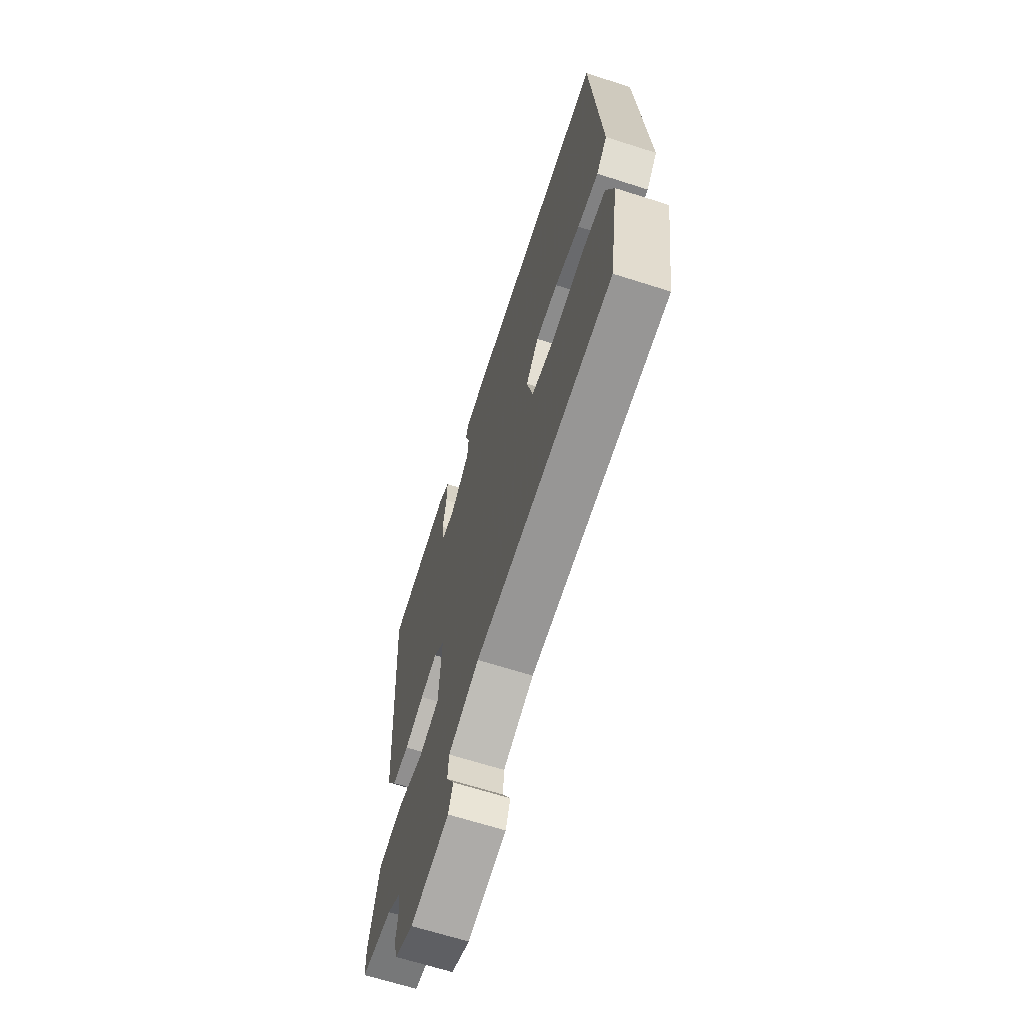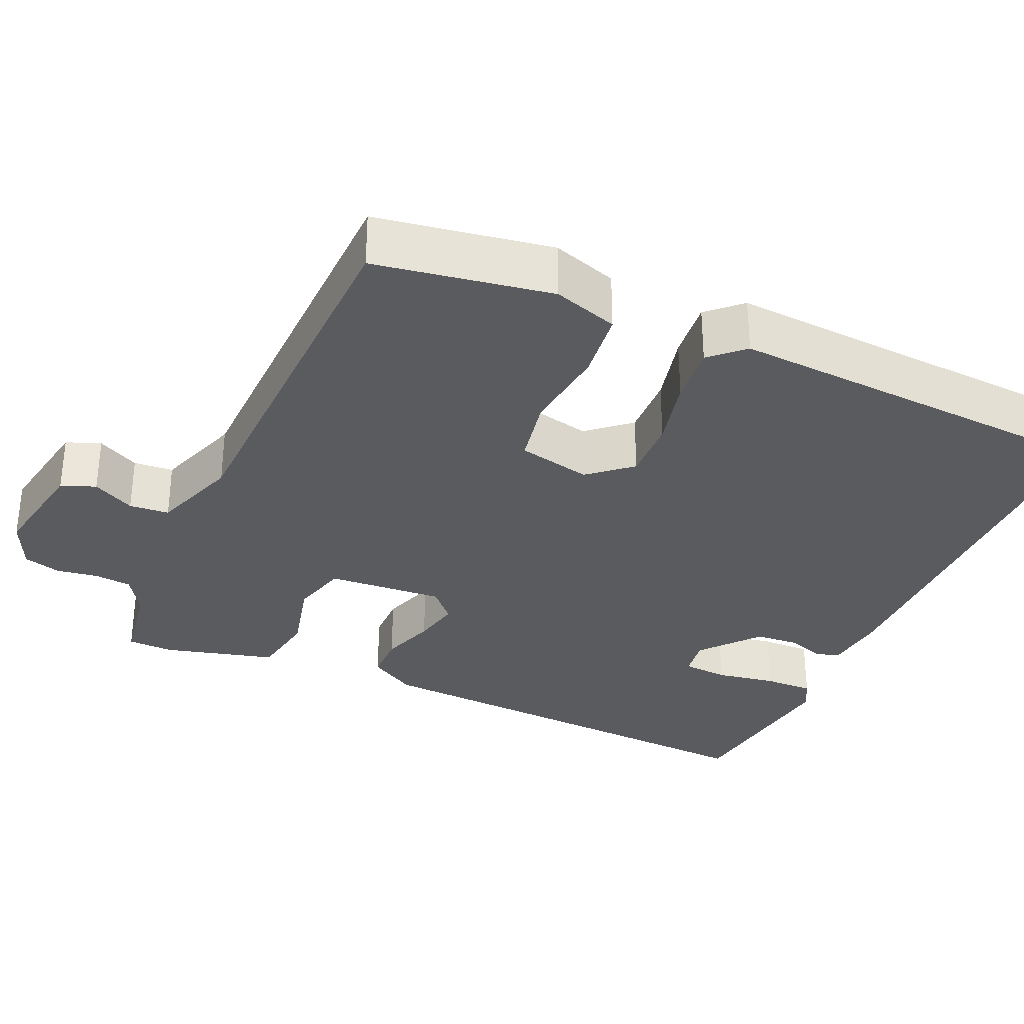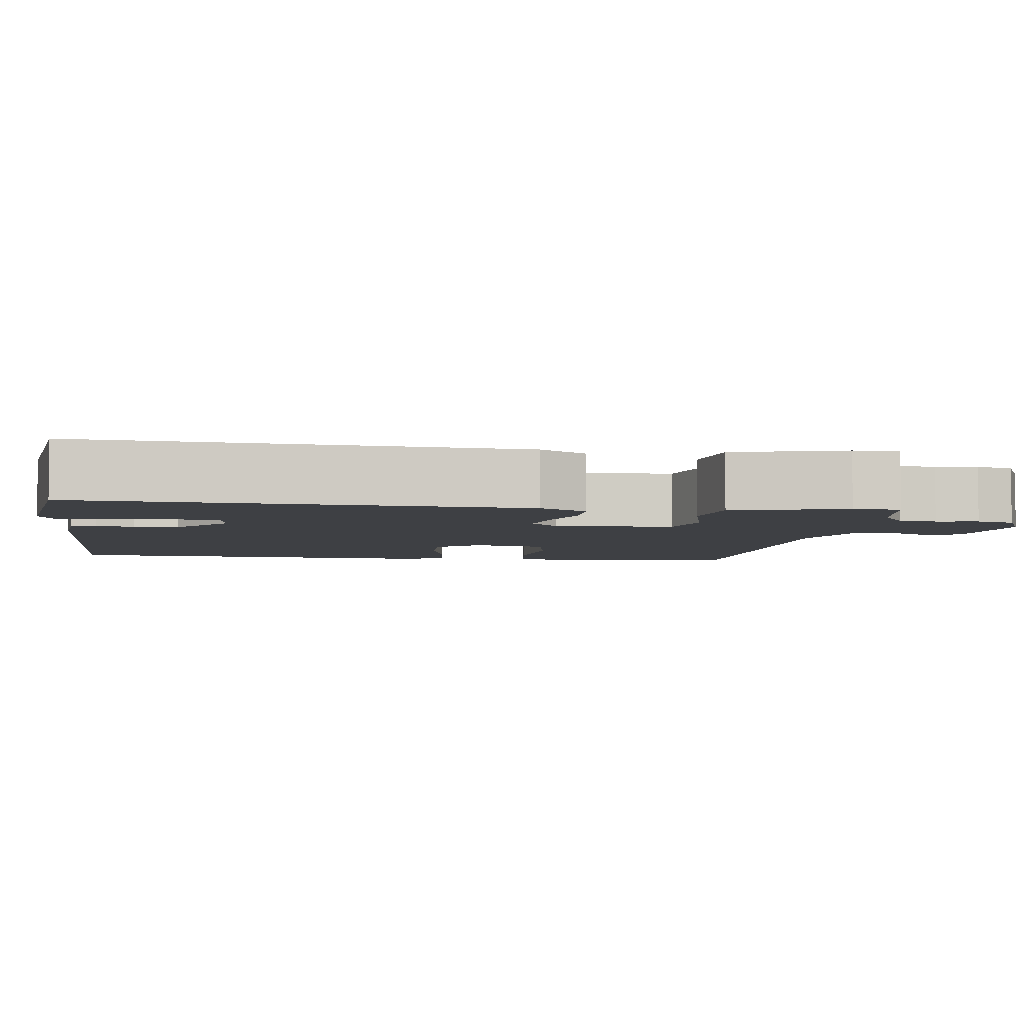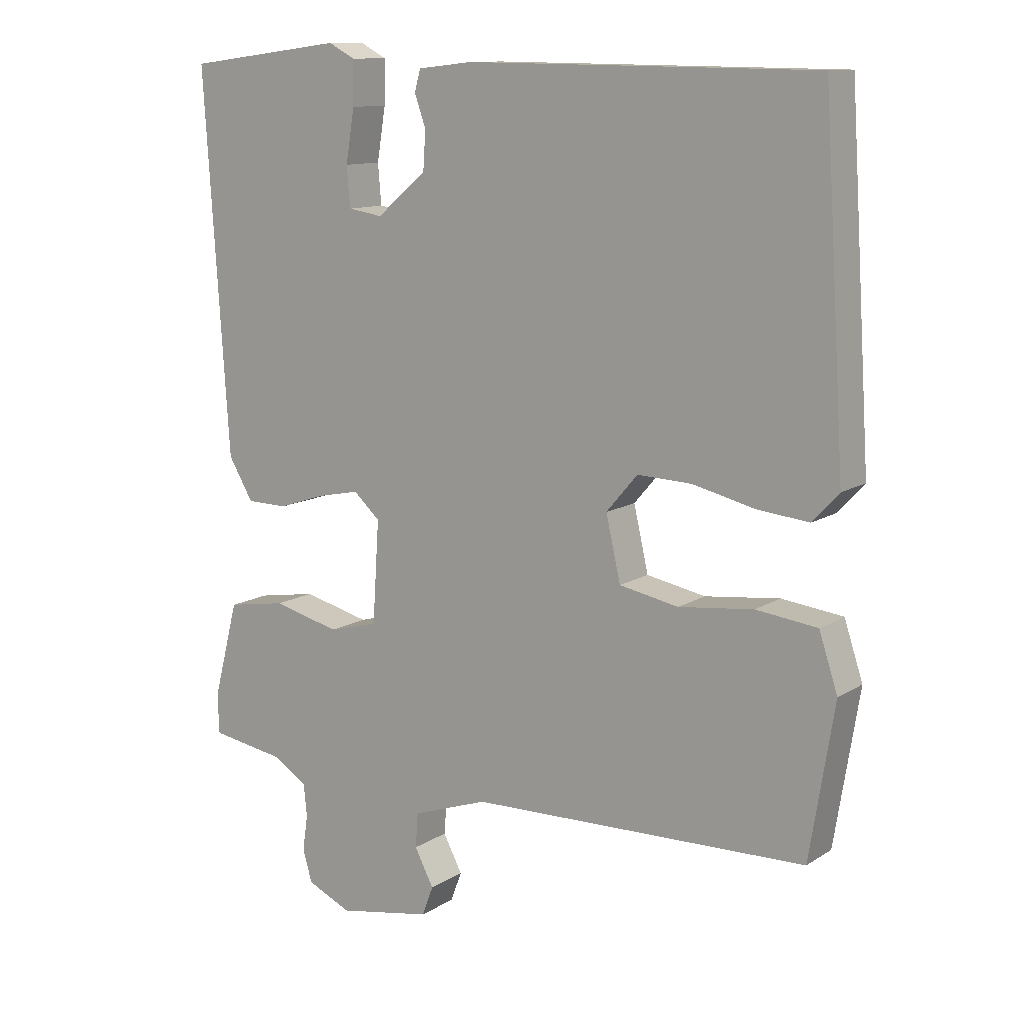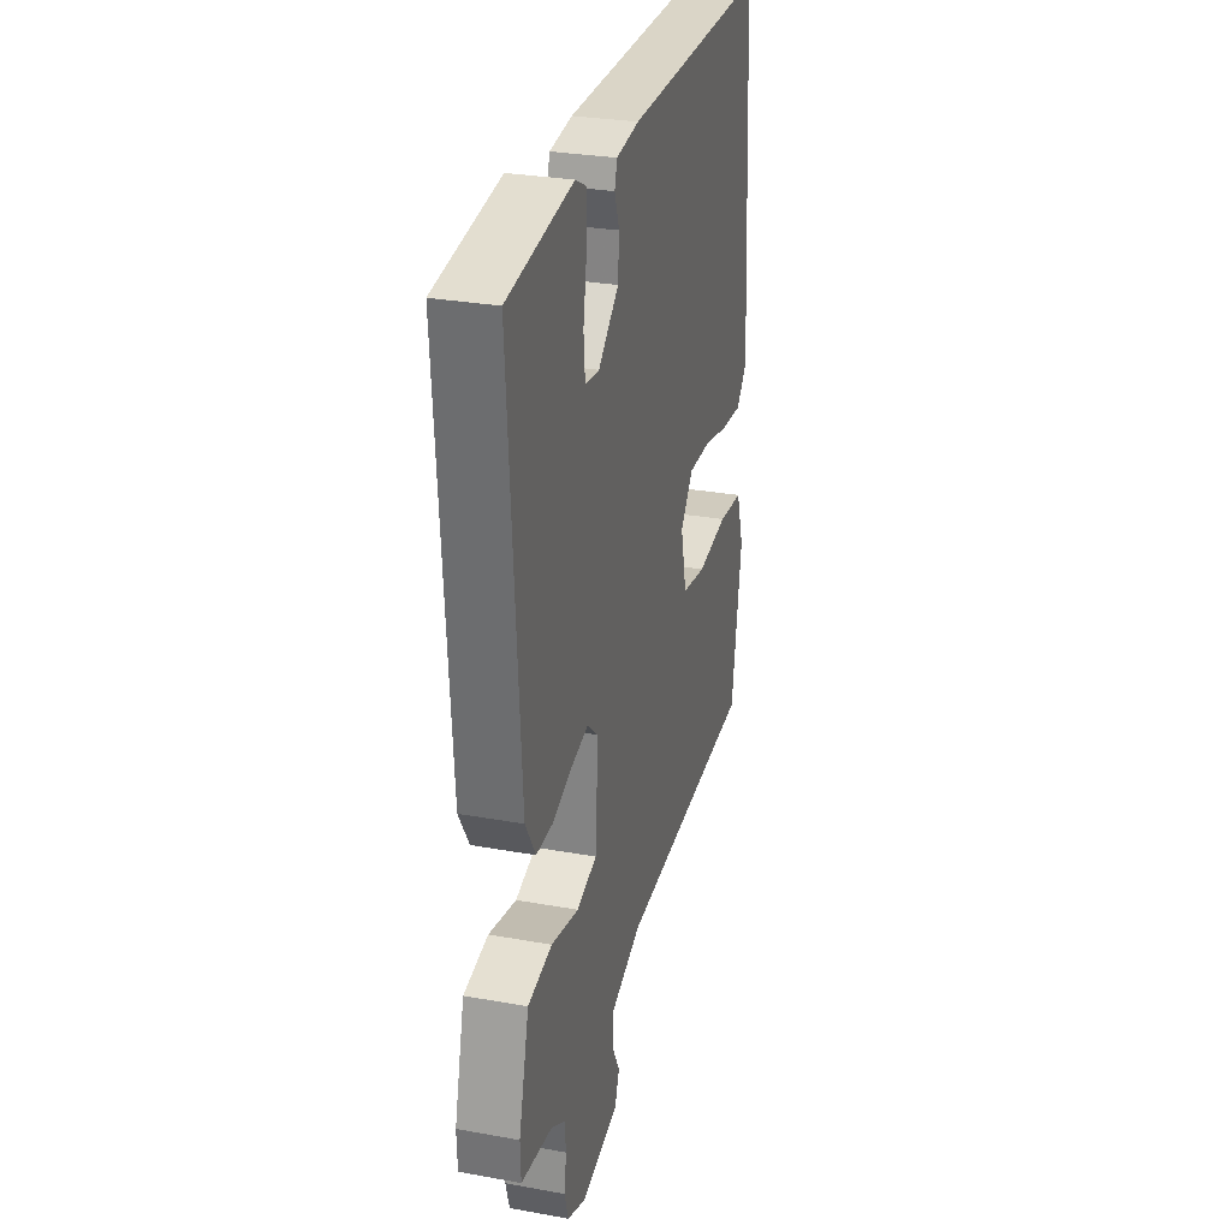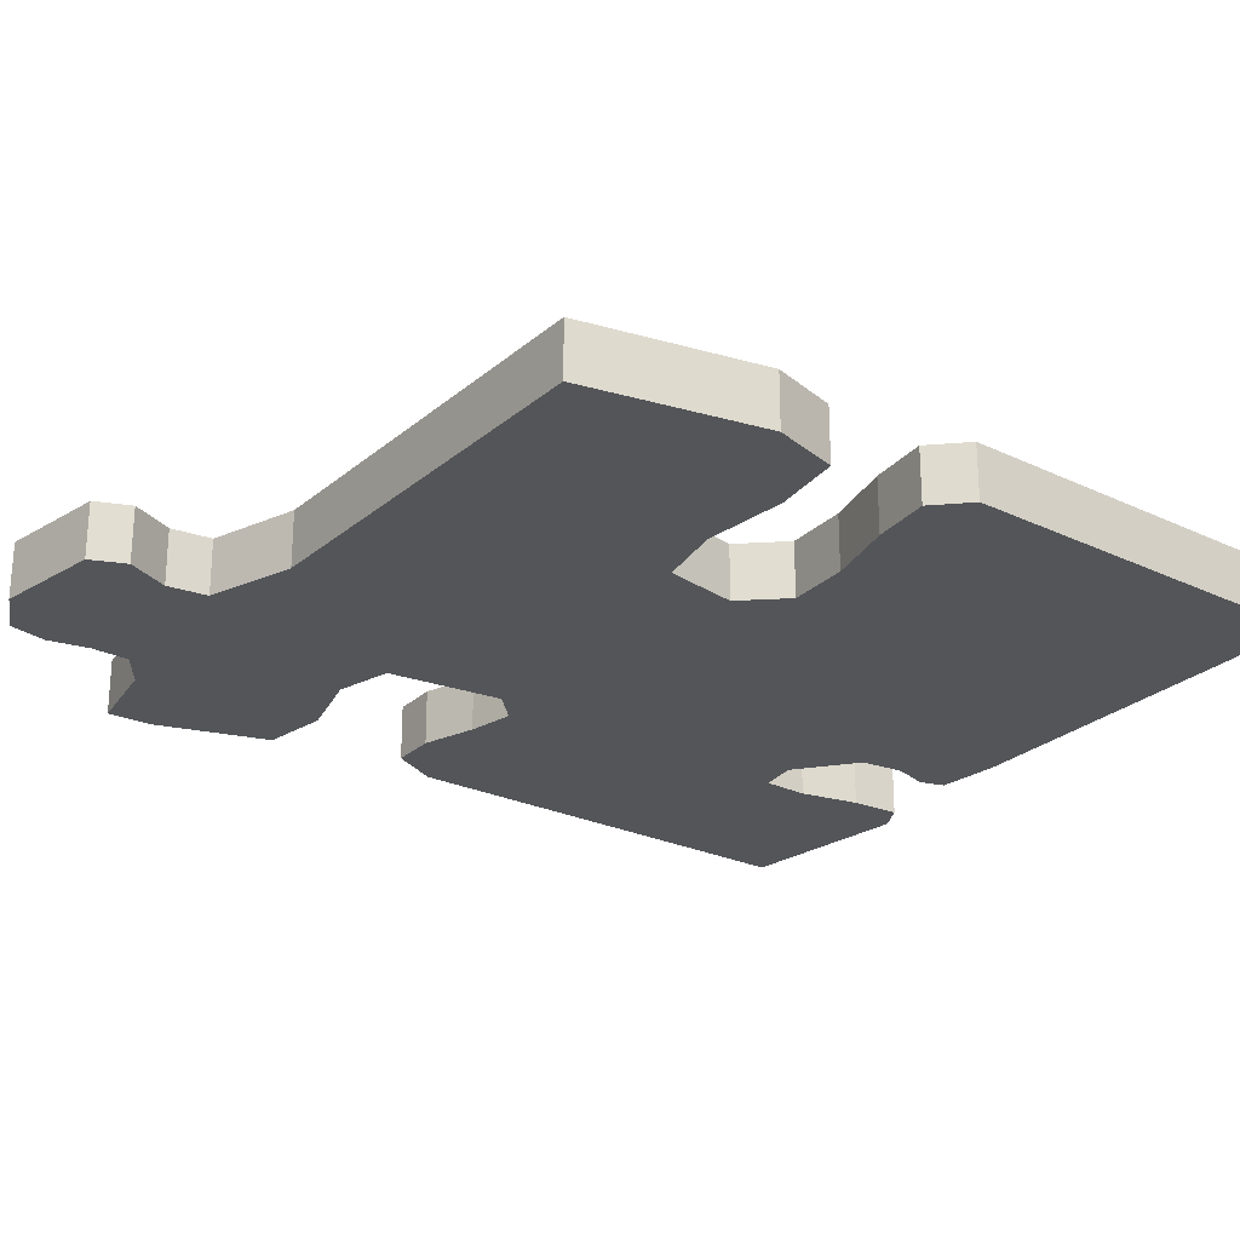
<metadata>
{"format":"obj","ext":"obj","renderer":"f3d","projection":"perspective","resolution":1024,"background":"white","views":[{"elev":-66.3,"azim":-107.8,"up":"+Z"},{"elev":-32.0,"azim":-113.8,"up":"+Y"},{"elev":-4.7,"azim":82.3,"up":"+Y"},{"elev":11.8,"azim":-145.3,"up":"+Z"},{"elev":29.6,"azim":104.9,"up":"+Z"},{"elev":-24.3,"azim":-124.7,"up":"+Y"}]}
</metadata>
<code>
v -0.5 0.07 0.5
v 0.025 0.07 0.506
v 0.108 0.07 0.497
v 0.117 0.07 0.465
v 0.1 0.07 0.417
v 0.104 0.07 0.359
v 0.179 0.07 0.297
v 0.231 0.07 0.305
v 0.236 0.07 0.365
v 0.223 0.07 0.444
v 0.222 0.07 0.509
v 0.262 0.07 0.53
v 0.5 0.07 0.5
v 0.463 0.07 -0.069
v 0.426 0.07 -0.131
v 0.364 0.07 -0.132
v 0.292 0.07 -0.108
v 0.229 0.07 -0.095
v 0.189 0.07 -0.131
v 0.199 0.07 -0.284
v 0.274 0.07 -0.304
v 0.375 0.07 -0.279
v 0.464 0.07 -0.294
v 0.502 0.07 -0.44
v 0.5 0.07 -0.5
v 0.386 0.07 -0.518
v 0.335 0.07 -0.55
v 0.33 0.07 -0.599
v 0.338 0.07 -0.653
v 0.324 0.07 -0.702
v 0.257 0.07 -0.732
v 0.115 0.07 -0.706
v 0.098 0.07 -0.661
v 0.127 0.07 -0.606
v 0.123 0.07 -0.554
v 0.009 0.07 -0.514
v -0.5 0.07 -0.5
v -0.537 0.07 -0.27
v -0.509 0.07 -0.185
v -0.417 0.07 -0.174
v -0.304 0.07 -0.187
v -0.215 0.07 -0.17
v -0.193 0.07 -0.074
v -0.24 0.07 -0.019
v -0.322 0.07 -0.022
v -0.415 0.07 -0.044
v -0.493 0.07 -0.052
v -0.533 0.07 -0.009
v -0.5 0 0.5
v 0.025 0 0.506
v 0.108 0 0.497
v 0.117 0 0.465
v 0.1 0 0.417
v 0.104 0 0.359
v 0.179 0 0.297
v 0.231 0 0.305
v 0.236 0 0.365
v 0.223 0 0.444
v 0.222 0 0.509
v 0.262 0 0.53
v 0.5 0 0.5
v 0.463 0 -0.069
v 0.426 0 -0.131
v 0.364 0 -0.132
v 0.292 0 -0.108
v 0.229 0 -0.095
v 0.189 0 -0.131
v 0.199 0 -0.284
v 0.274 0 -0.304
v 0.375 0 -0.279
v 0.464 0 -0.294
v 0.502 0 -0.44
v 0.5 0 -0.5
v 0.386 0 -0.518
v 0.335 0 -0.55
v 0.33 0 -0.599
v 0.338 0 -0.653
v 0.324 0 -0.702
v 0.257 0 -0.732
v 0.115 0 -0.706
v 0.098 0 -0.661
v 0.127 0 -0.606
v 0.123 0 -0.554
v 0.009 0 -0.514
v -0.5 0 -0.5
v -0.537 0 -0.27
v -0.509 0 -0.185
v -0.417 0 -0.174
v -0.304 0 -0.187
v -0.215 0 -0.17
v -0.193 0 -0.074
v -0.24 0 -0.019
v -0.322 0 -0.022
v -0.415 0 -0.044
v -0.493 0 -0.052
v -0.533 0 -0.009
f 3 4 5
f 2 3 5
f 1 2 5
f 48 1 5
f 47 48 5
f 46 47 5
f 45 46 5
f 44 45 5 6
f 43 44 6 7
f 42 43 7 8
f 39 40 41
f 38 39 41
f 37 38 41
f 36 37 41
f 35 36 41 42
f 32 33 34
f 31 32 34
f 30 31 34
f 29 30 34
f 28 29 34
f 27 28 34 35
f 26 27 35 42
f 24 25 26
f 23 24 26
f 22 23 26
f 21 22 26
f 20 21 26
f 15 16 17
f 14 15 17
f 13 14 17
f 12 13 17
f 11 12 17
f 9 10 11
f 9 11 17
f 8 9 17 18
f 20 26 42
f 19 20 42
f 8 18 19 42
f 53 52 51
f 53 51 50
f 53 50 49
f 53 49 96
f 53 96 95
f 53 95 94
f 53 94 93
f 54 53 93 92
f 55 54 92 91
f 56 55 91 90
f 89 88 87
f 89 87 86
f 89 86 85
f 89 85 84
f 90 89 84 83
f 82 81 80
f 82 80 79
f 82 79 78
f 82 78 77
f 82 77 76
f 83 82 76 75
f 90 83 75 74
f 74 73 72
f 74 72 71
f 74 71 70
f 74 70 69
f 74 69 68
f 65 64 63
f 65 63 62
f 65 62 61
f 65 61 60
f 65 60 59
f 59 58 57
f 65 59 57
f 66 65 57 56
f 90 74 68
f 90 68 67
f 90 67 66 56
f 1 49 50 2
f 2 50 51 3
f 3 51 52 4
f 4 52 53 5
f 5 53 54 6
f 6 54 55 7
f 7 55 56 8
f 8 56 57 9
f 9 57 58 10
f 10 58 59 11
f 11 59 60 12
f 12 60 61 13
f 13 61 62 14
f 14 62 63 15
f 15 63 64 16
f 16 64 65 17
f 17 65 66 18
f 18 66 67 19
f 19 67 68 20
f 20 68 69 21
f 21 69 70 22
f 22 70 71 23
f 23 71 72 24
f 24 72 73 25
f 25 73 74 26
f 26 74 75 27
f 27 75 76 28
f 28 76 77 29
f 29 77 78 30
f 30 78 79 31
f 31 79 80 32
f 32 80 81 33
f 33 81 82 34
f 34 82 83 35
f 35 83 84 36
f 36 84 85 37
f 37 85 86 38
f 38 86 87 39
f 39 87 88 40
f 40 88 89 41
f 41 89 90 42
f 42 90 91 43
f 43 91 92 44
f 44 92 93 45
f 45 93 94 46
f 46 94 95 47
f 47 95 96 48
f 48 96 49 1

</code>
